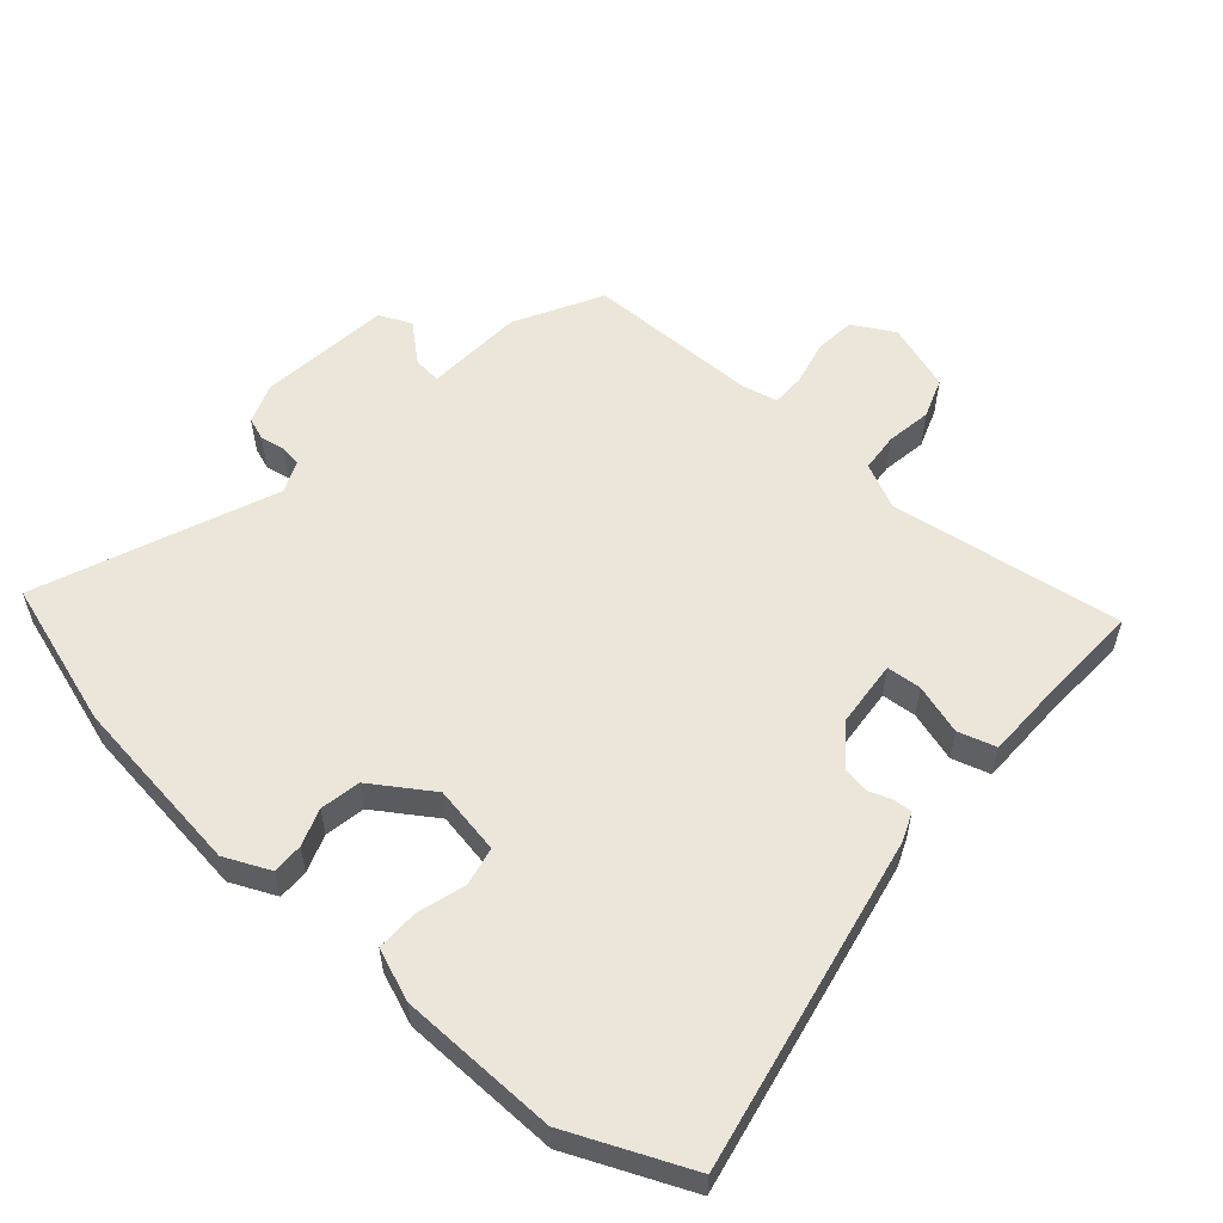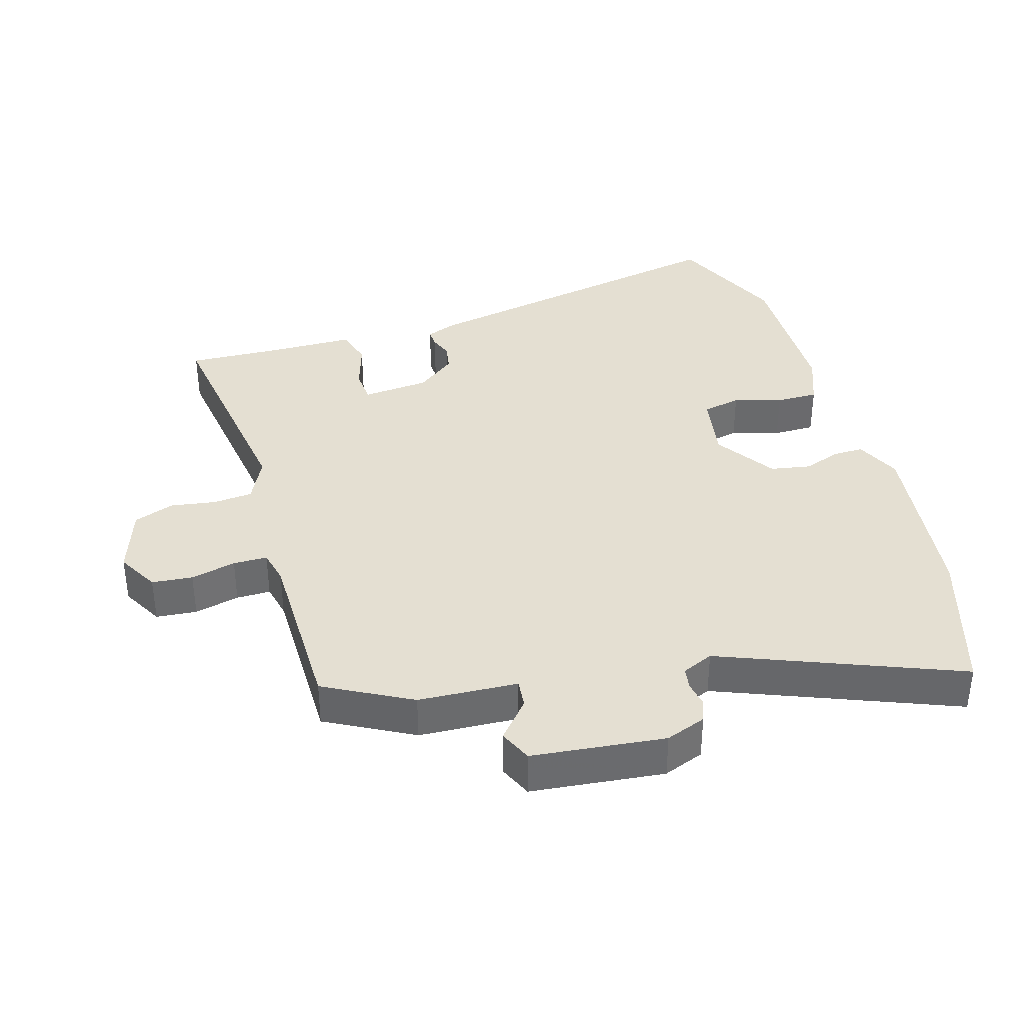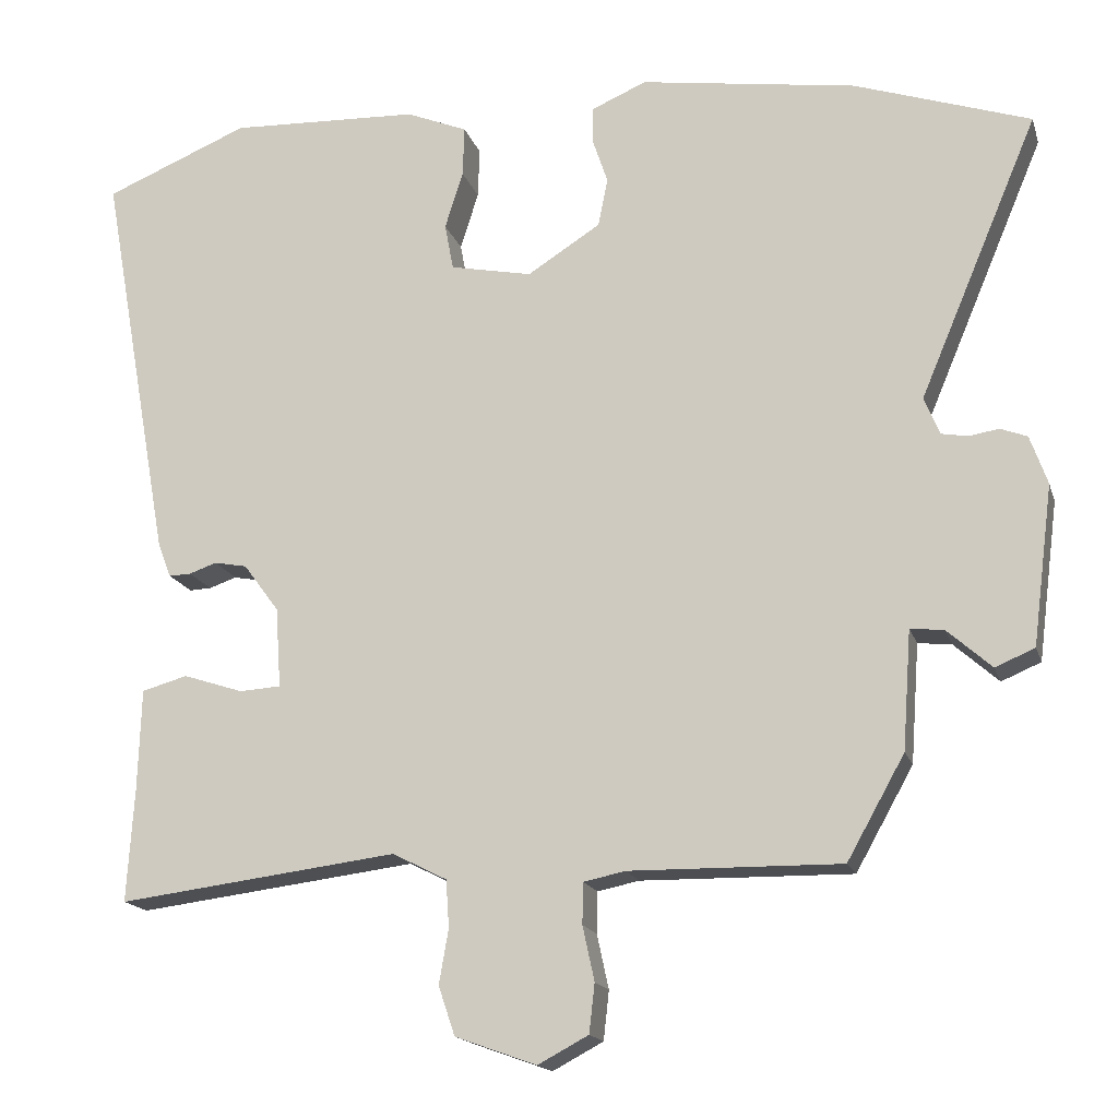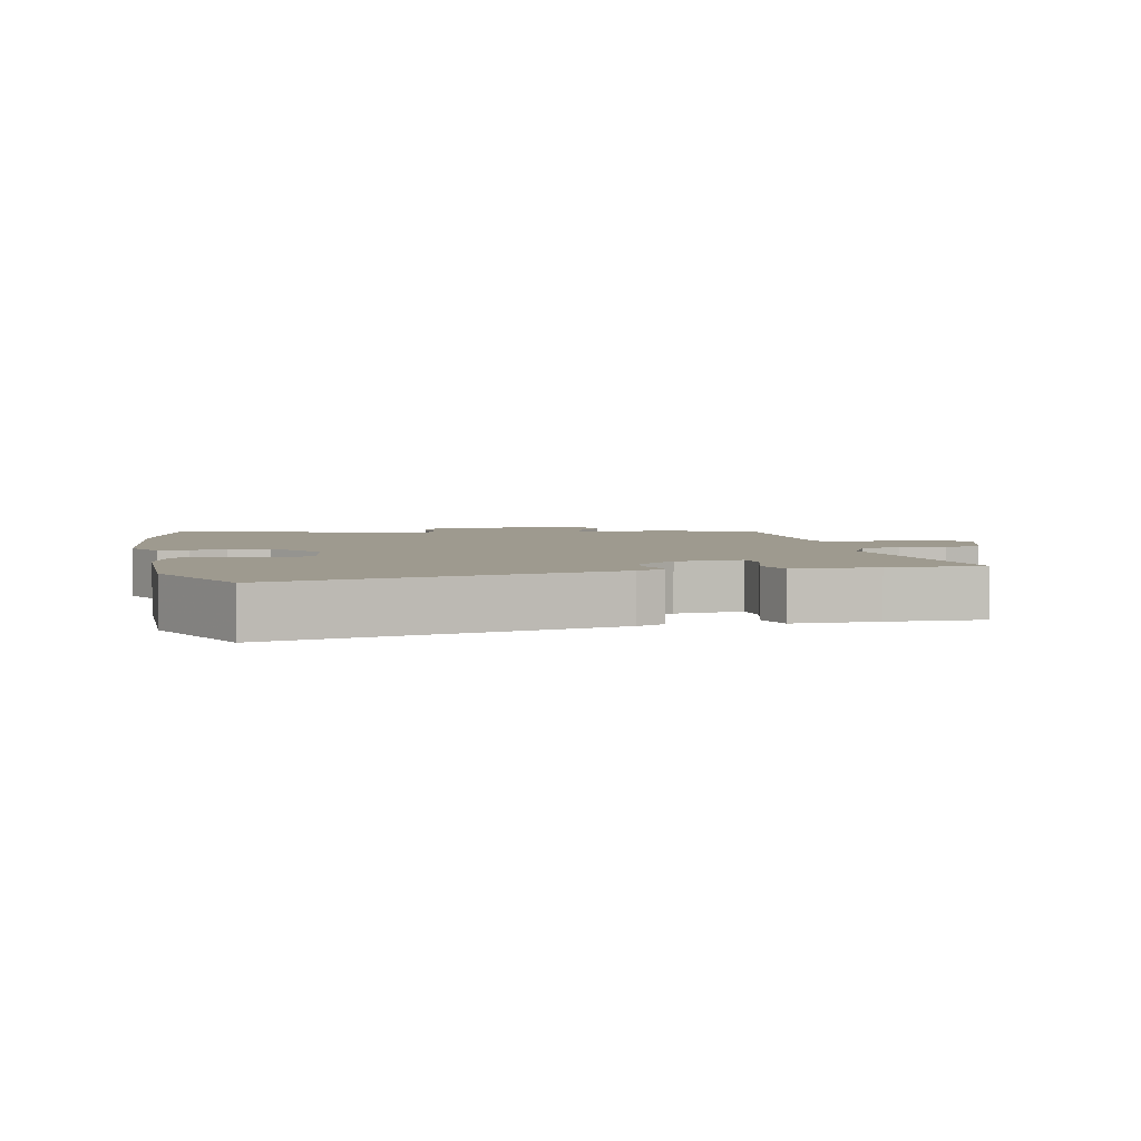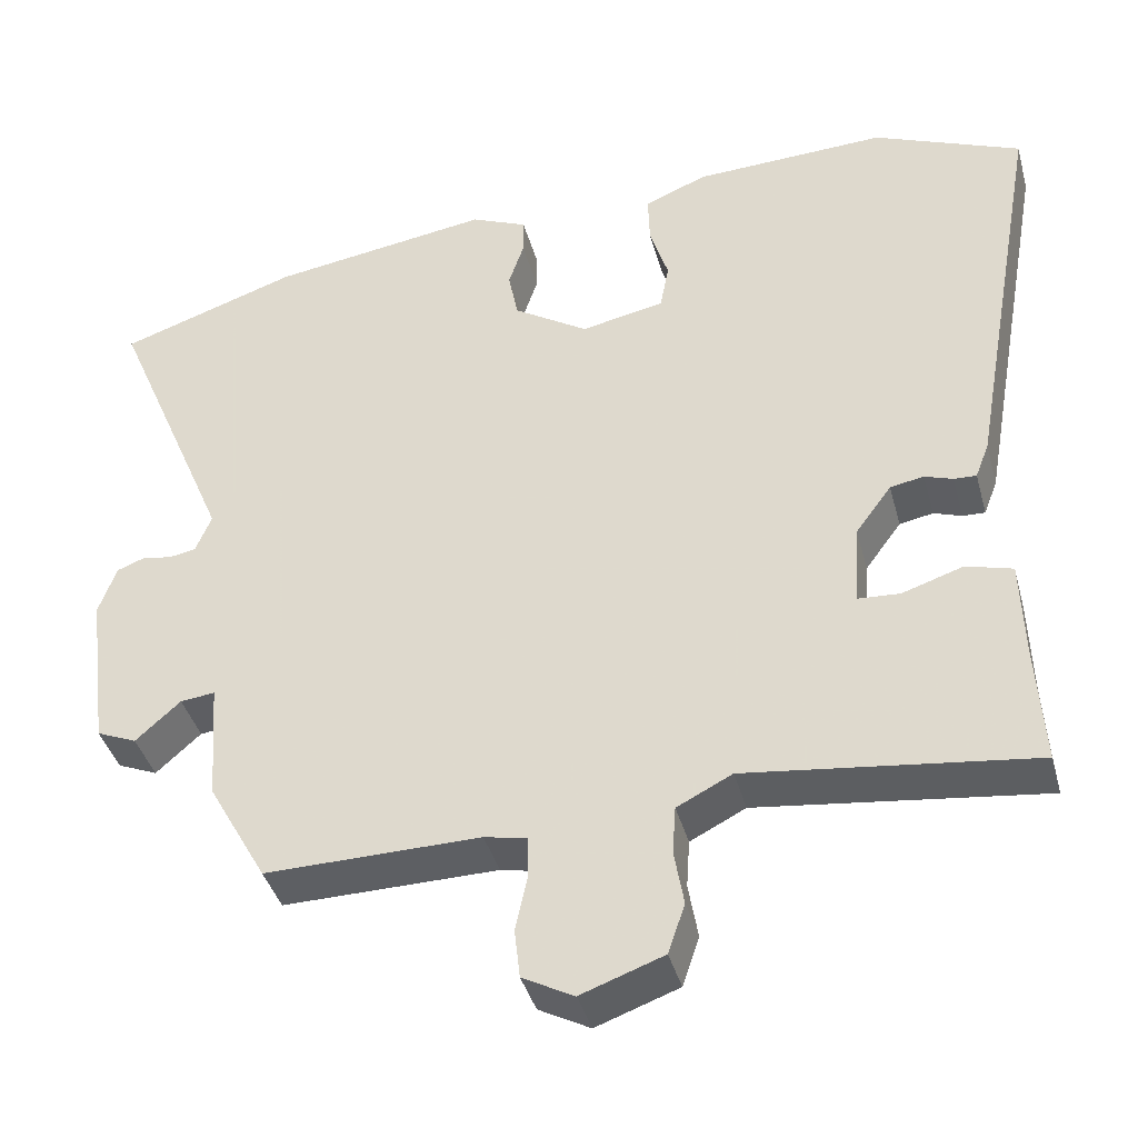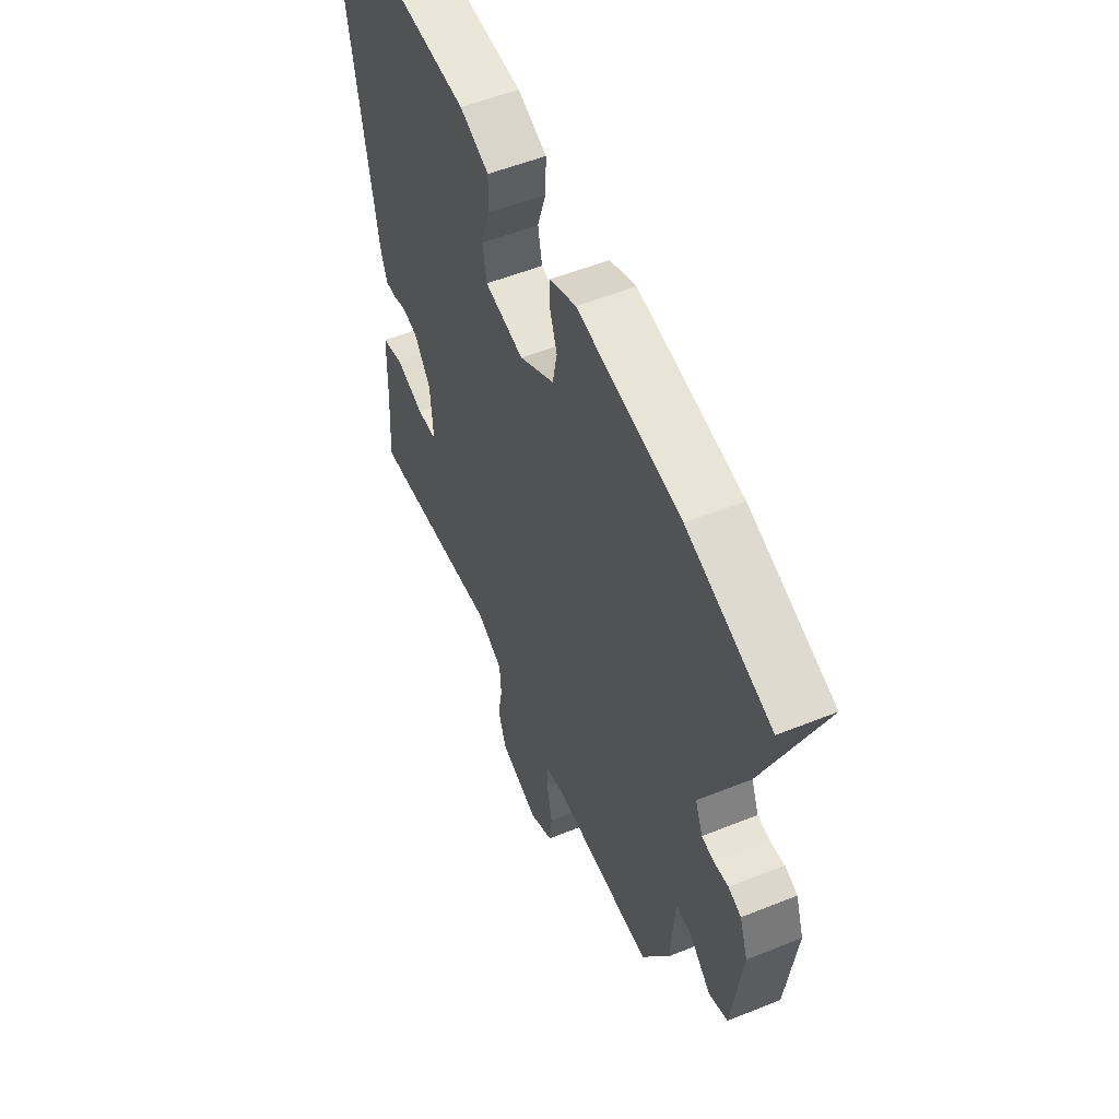
<metadata>
{"format":"obj","ext":"obj","renderer":"f3d","projection":"perspective","resolution":1024,"background":"white","views":[{"elev":55.8,"azim":40.1,"up":"+Y"},{"elev":37.1,"azim":-107.7,"up":"+Y"},{"elev":-16.7,"azim":-164.9,"up":"+Z"},{"elev":3.8,"azim":75.7,"up":"+Y"},{"elev":-39.9,"azim":14.9,"up":"+Z"},{"elev":54.1,"azim":-113.1,"up":"+Z"}]}
</metadata>
<code>
v -0.434 0.07 -0.495
v -0.507 0.07 -0.365
v -0.518 0.07 -0.214
v -0.561 0.07 -0.219
v -0.617 0.07 -0.269
v -0.667 0.07 -0.248
v -0.693 0.07 -0.046
v -0.671 0.07 0.016
v -0.637 0.07 0.029
v -0.599 0.07 0.023
v -0.566 0.07 0.029
v -0.546 0.07 0.077
v -0.697 0.07 0.434
v -0.474 0.07 0.509
v -0.199 0.07 0.55
v -0.129 0.07 0.52
v -0.129 0.07 0.473
v -0.148 0.07 0.416
v -0.136 0.07 0.355
v -0.043 0.07 0.296
v 0.061 0.07 0.317
v 0.072 0.07 0.376
v 0.049 0.07 0.449
v 0.047 0.07 0.513
v 0.125 0.07 0.545
v 0.366 0.07 0.555
v 0.55 0.07 0.479
v 0.459 0.07 -0.031
v 0.442 0.07 -0.075
v 0.414 0.07 -0.074
v 0.379 0.07 -0.062
v 0.337 0.07 -0.07
v 0.292 0.07 -0.131
v 0.285 0.07 -0.233
v 0.338 0.07 -0.236
v 0.414 0.07 -0.211
v 0.472 0.07 -0.227
v 0.476 0.07 -0.356
v 0.485 0.07 -0.5
v 0.129 0.07 -0.456
v 0.06 0.07 -0.491
v 0.056 0.07 -0.551
v 0.068 0.07 -0.62
v 0.047 0.07 -0.682
v -0.056 0.07 -0.719
v -0.12 0.07 -0.685
v -0.127 0.07 -0.623
v -0.112 0.07 -0.554
v -0.113 0.07 -0.502
v -0.166 0.07 -0.491
v -0.434 0 -0.495
v -0.507 0 -0.365
v -0.518 0 -0.214
v -0.561 0 -0.219
v -0.617 0 -0.269
v -0.667 0 -0.248
v -0.693 0 -0.046
v -0.671 0 0.016
v -0.637 0 0.029
v -0.599 0 0.023
v -0.566 0 0.029
v -0.546 0 0.077
v -0.697 0 0.434
v -0.474 0 0.509
v -0.199 0 0.55
v -0.129 0 0.52
v -0.129 0 0.473
v -0.148 0 0.416
v -0.136 0 0.355
v -0.043 0 0.296
v 0.061 0 0.317
v 0.072 0 0.376
v 0.049 0 0.449
v 0.047 0 0.513
v 0.125 0 0.545
v 0.366 0 0.555
v 0.55 0 0.479
v 0.459 0 -0.031
v 0.442 0 -0.075
v 0.414 0 -0.074
v 0.379 0 -0.062
v 0.337 0 -0.07
v 0.292 0 -0.131
v 0.285 0 -0.233
v 0.338 0 -0.236
v 0.414 0 -0.211
v 0.472 0 -0.227
v 0.476 0 -0.356
v 0.485 0 -0.5
v 0.129 0 -0.456
v 0.06 0 -0.491
v 0.056 0 -0.551
v 0.068 0 -0.62
v 0.047 0 -0.682
v -0.056 0 -0.719
v -0.12 0 -0.685
v -0.127 0 -0.623
v -0.112 0 -0.554
v -0.113 0 -0.502
v -0.166 0 -0.491
f 45 46 47 48
f 45 48 49
f 42 43 44 45
f 41 42 45 49
f 40 41 49 50
f 38 39 40
f 35 36 37 38
f 34 35 38 40
f 33 34 40 50
f 28 29 30 31
f 28 31 32
f 27 28 32
f 22 23 24 25
f 21 22 25 26
f 15 16 17 18
f 15 18 19
f 12 13 14 15
f 11 12 15 19
f 7 8 9 10
f 7 10 11
f 4 5 6 7
f 3 4 7 11
f 50 1 2 3
f 21 26 27 32
f 20 21 32 33
f 19 20 33 50
f 3 11 19 50
f 98 97 96 95
f 99 98 95
f 95 94 93 92
f 99 95 92 91
f 100 99 91 90
f 90 89 88
f 88 87 86 85
f 90 88 85 84
f 100 90 84 83
f 81 80 79 78
f 82 81 78
f 82 78 77
f 75 74 73 72
f 76 75 72 71
f 68 67 66 65
f 69 68 65
f 65 64 63 62
f 69 65 62 61
f 60 59 58 57
f 61 60 57
f 57 56 55 54
f 61 57 54 53
f 53 52 51 100
f 82 77 76 71
f 83 82 71 70
f 100 83 70 69
f 100 69 61 53
f 1 51 52 2
f 2 52 53 3
f 3 53 54 4
f 4 54 55 5
f 5 55 56 6
f 6 56 57 7
f 7 57 58 8
f 8 58 59 9
f 9 59 60 10
f 10 60 61 11
f 11 61 62 12
f 12 62 63 13
f 13 63 64 14
f 14 64 65 15
f 15 65 66 16
f 16 66 67 17
f 17 67 68 18
f 18 68 69 19
f 19 69 70 20
f 20 70 71 21
f 21 71 72 22
f 22 72 73 23
f 23 73 74 24
f 24 74 75 25
f 25 75 76 26
f 26 76 77 27
f 27 77 78 28
f 28 78 79 29
f 29 79 80 30
f 30 80 81 31
f 31 81 82 32
f 32 82 83 33
f 33 83 84 34
f 34 84 85 35
f 35 85 86 36
f 36 86 87 37
f 37 87 88 38
f 38 88 89 39
f 39 89 90 40
f 40 90 91 41
f 41 91 92 42
f 42 92 93 43
f 43 93 94 44
f 44 94 95 45
f 45 95 96 46
f 46 96 97 47
f 47 97 98 48
f 48 98 99 49
f 49 99 100 50
f 50 100 51 1

</code>
